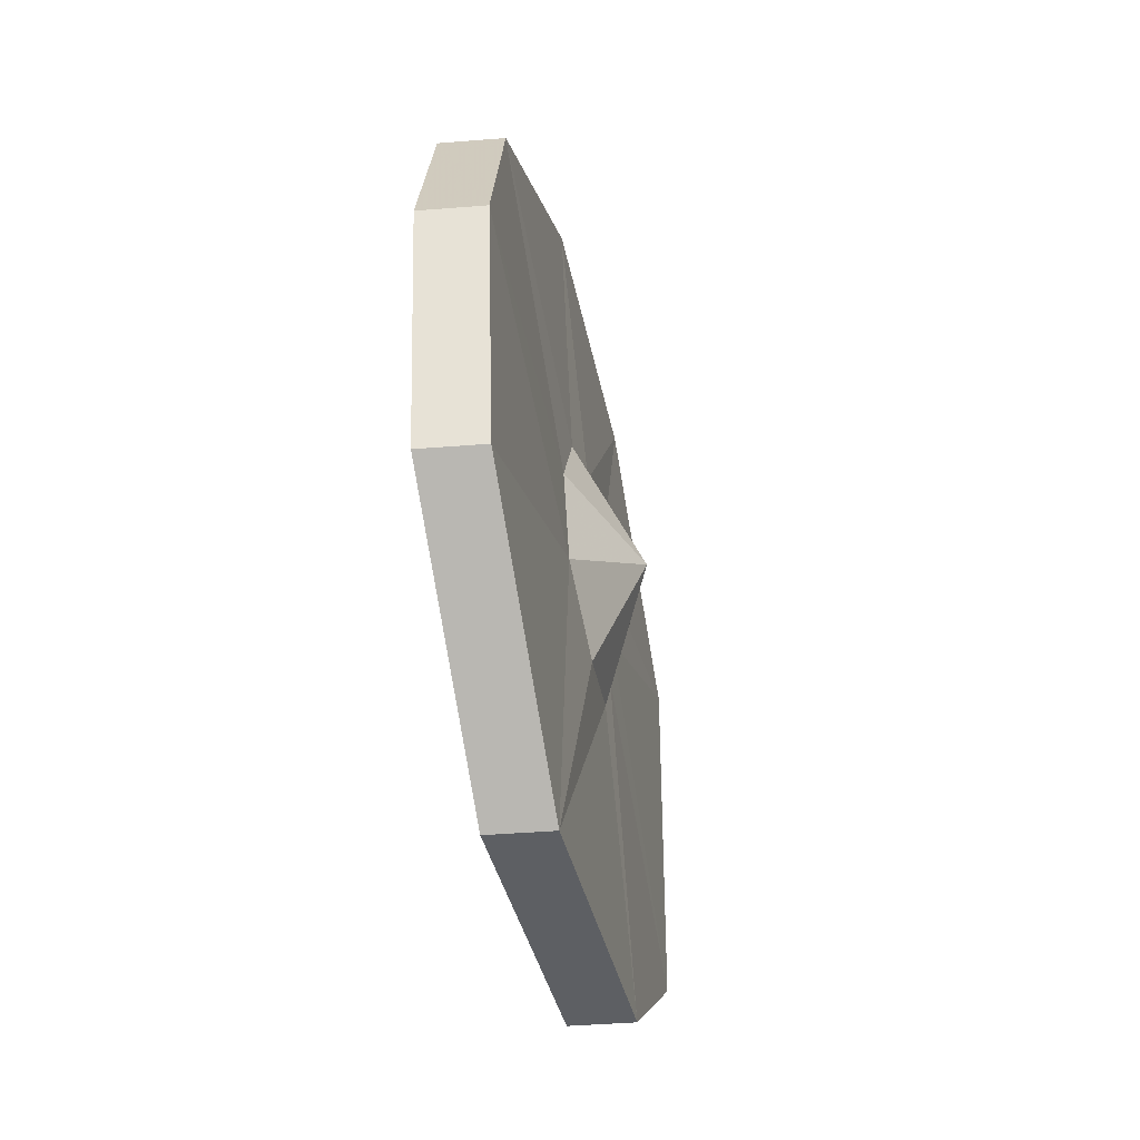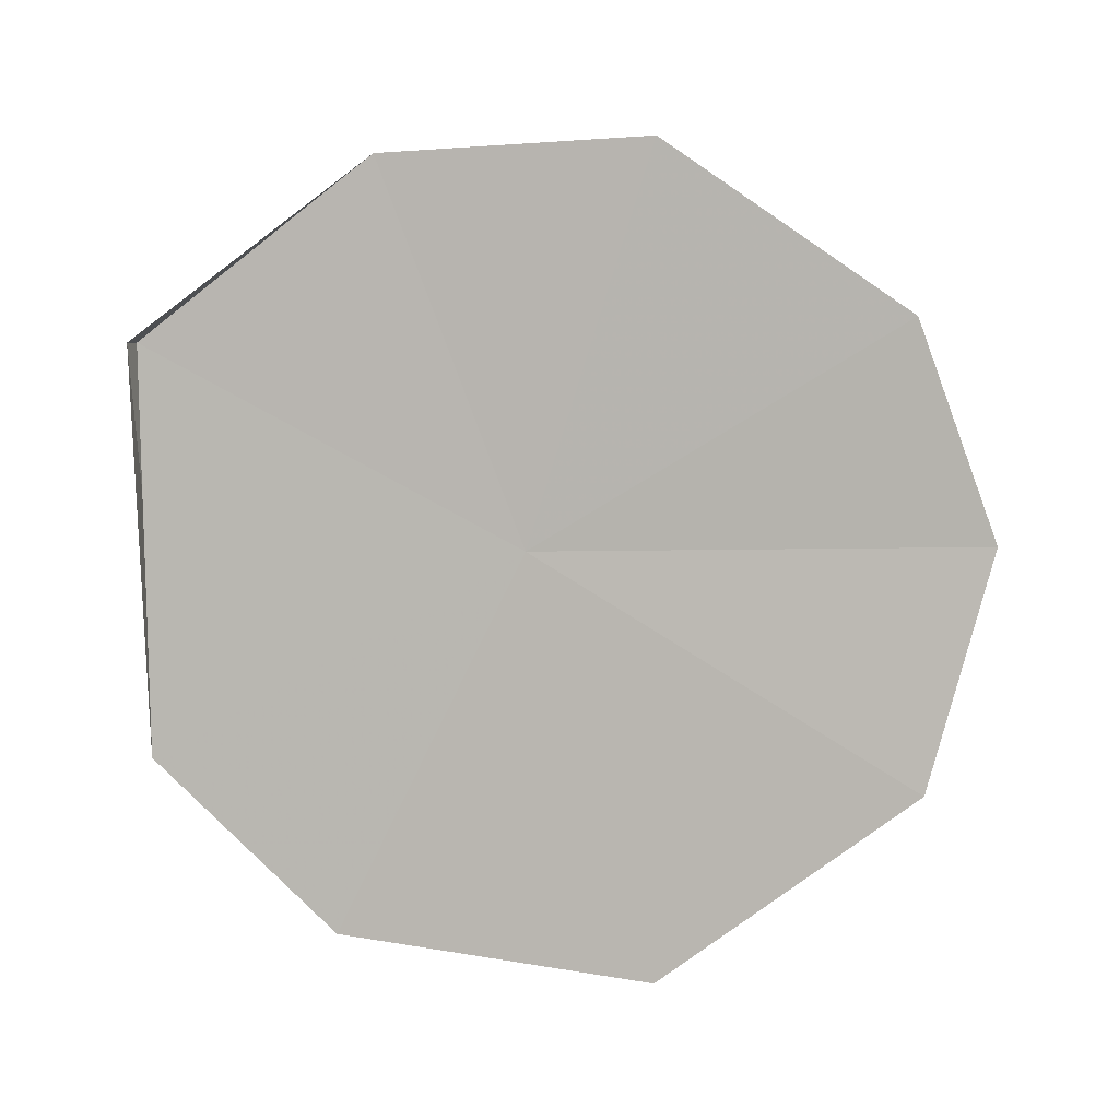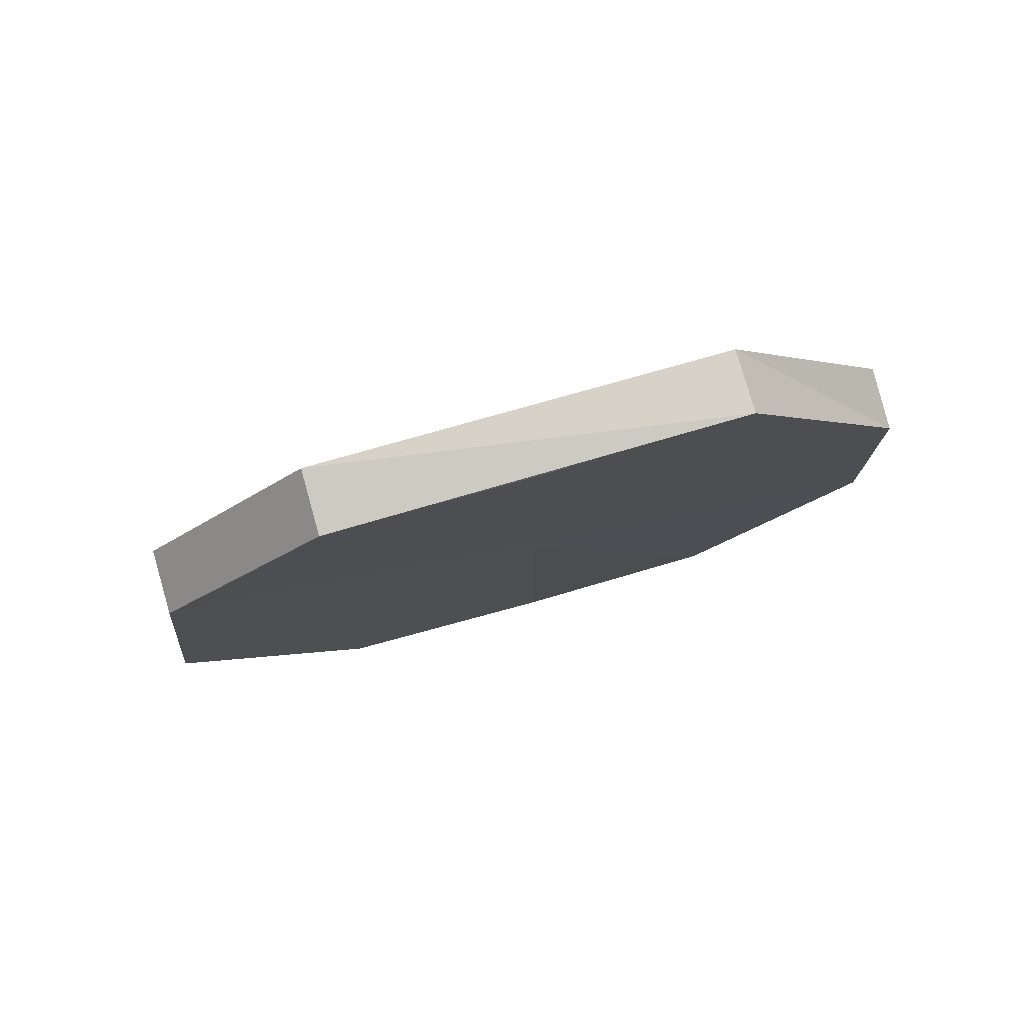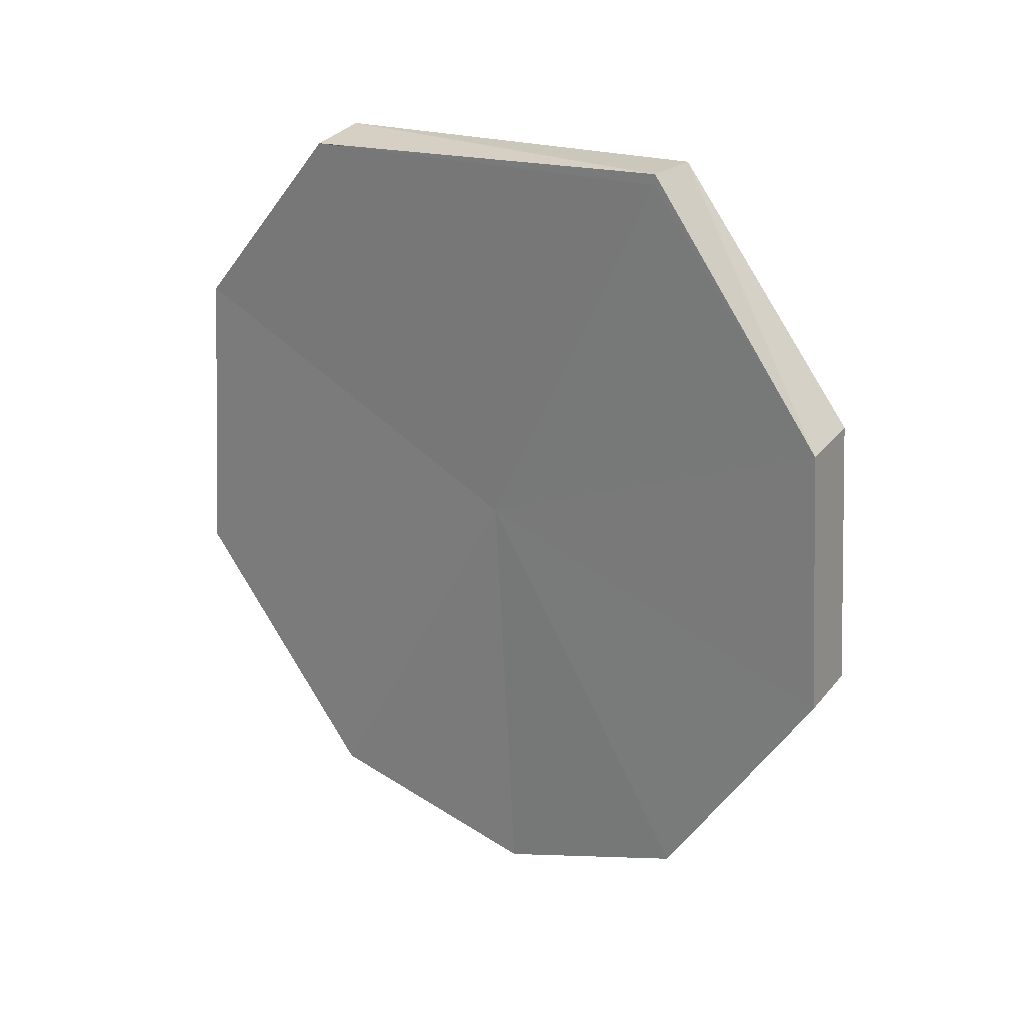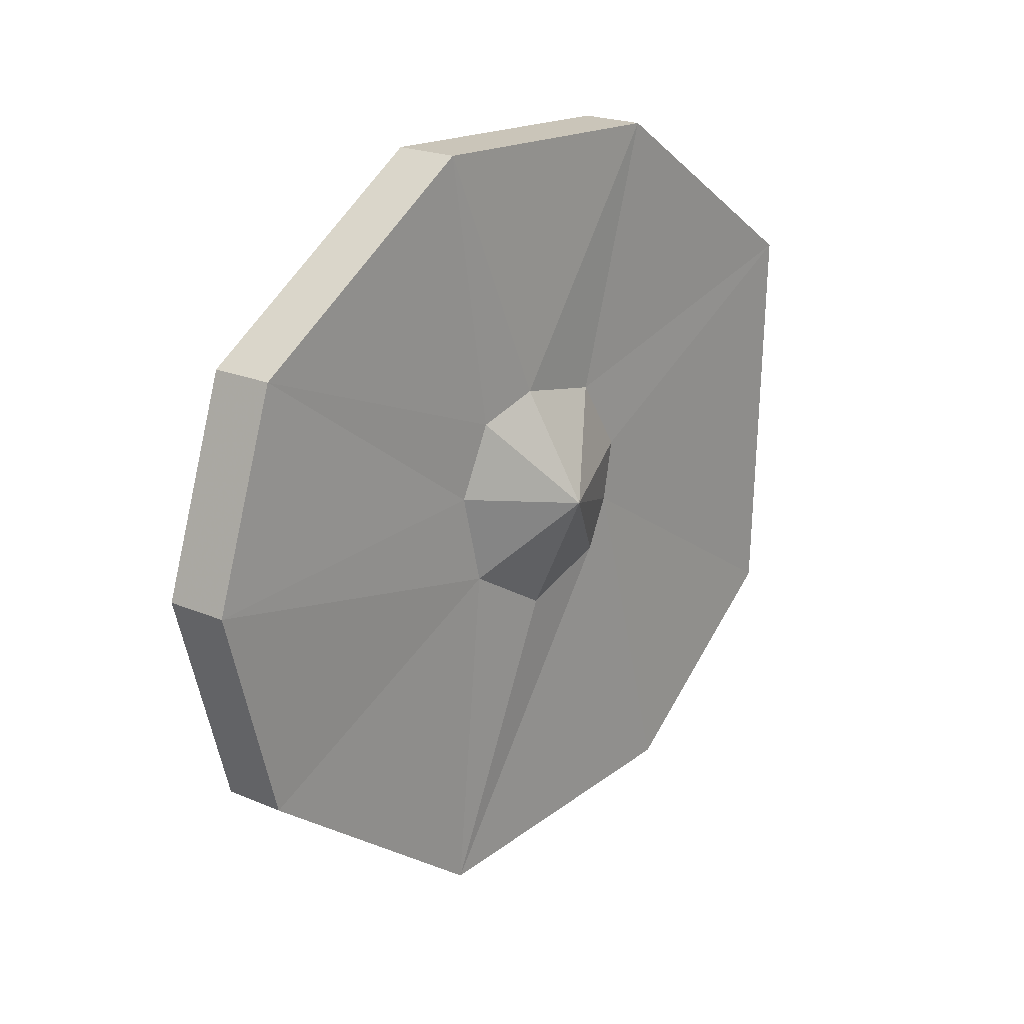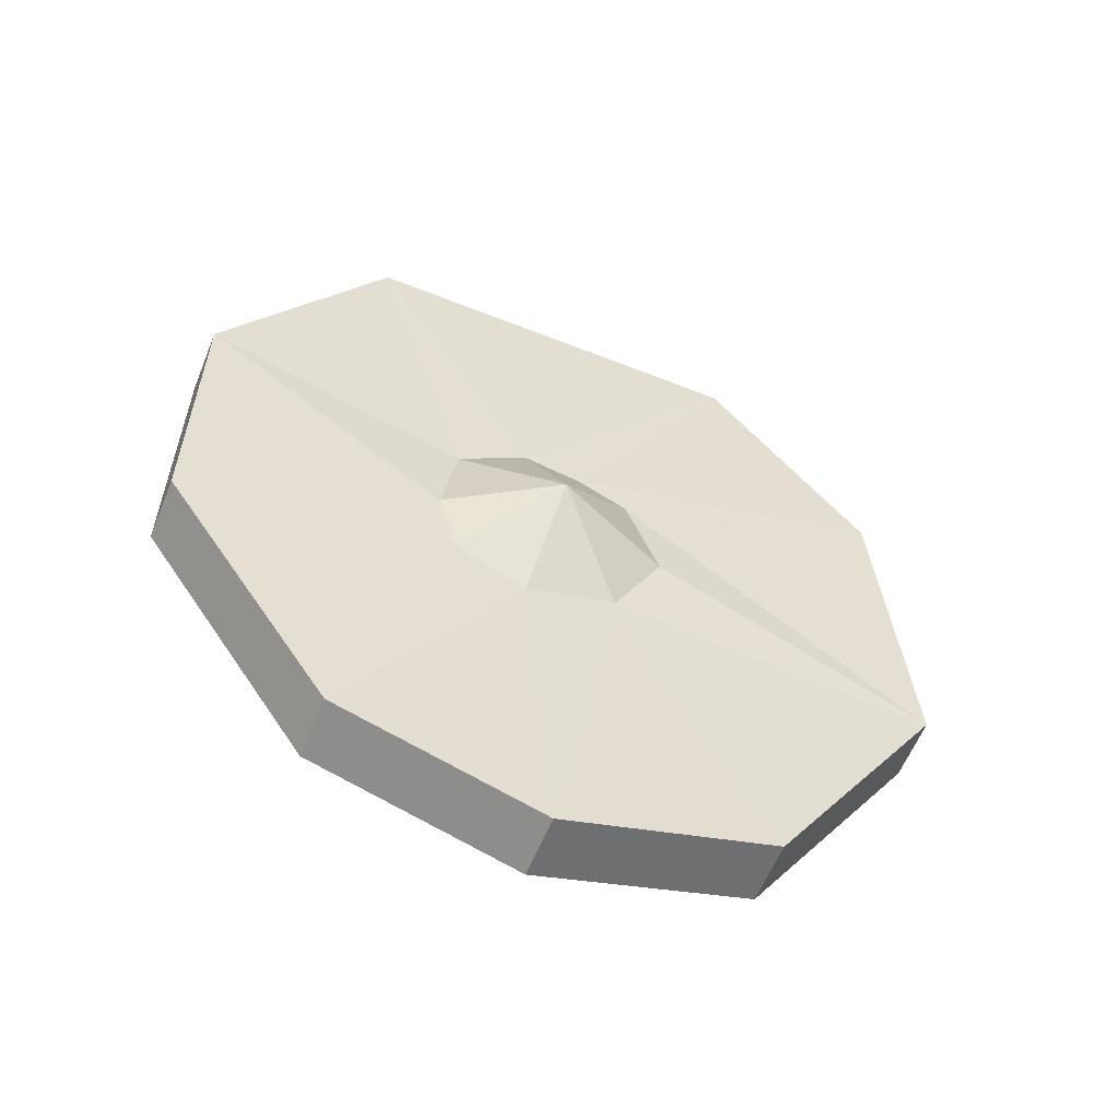
<metadata>
{"format":"obj","ext":"obj","renderer":"f3d","projection":"perspective","resolution":1024,"background":"white","views":[{"elev":-45.9,"azim":14.6,"up":"+Z"},{"elev":4.2,"azim":-75.4,"up":"+Z"},{"elev":76.4,"azim":-105.5,"up":"+Y"},{"elev":22.7,"azim":-55.9,"up":"+Y"},{"elev":22.3,"azim":45.6,"up":"+Z"},{"elev":-51.5,"azim":67.2,"up":"+Y"}]}
</metadata>
<code>
o npc/goblin_5/4
v 40 -51 19
v 34 -52 19
v 35 -78 20
v 41 -77 20
v 41 -67 -5
v 40 -58 -7
v 39 -28 2
v 33 -28 2
v 39 -29 -37
v 33 -30 -37
v 40 -47 -53
v 34 -48 -53
v 35 -66 -17
v 33 -29 2
v 36 -101 4
v 42 -100 4
v 41 -73 -7
v 46 -65 -16
v 40 -54 -14
v 40 -55 -20
v 40 -57 -25
v 41 -77 -56
v 35 -78 -56
v 36 -102 -38
v 37 -108 -16
v 43 -107 -16
v 41 -76 -14
v 41 -74 -23
v 41 -66 -28
v 42 -101 -38
v 38 -18 14
v 42 -101 29
v 39 -32 -64
v 40 -51 19
f 1 2 3
f 1 3 4
f 1 4 5
f 1 5 6
f 1 6 7
f 1 7 2
f 2 7 8
f 8 7 9
f 8 9 10
f 10 9 11
f 10 11 12
f 10 12 13
f 10 13 14
f 14 13 2
f 2 13 3
f 3 13 15
f 3 15 16
f 3 16 4
f 4 16 17
f 4 17 5
f 5 17 18
f 5 18 6
f 6 18 19
f 6 19 7
f 7 19 9
f 9 19 20
f 9 20 11
f 11 20 21
f 11 21 22
f 11 22 12
f 12 22 23
f 12 23 13
f 13 23 24
f 13 24 25
f 13 25 15
f 15 25 26
f 15 26 16
f 16 26 27
f 16 27 17
f 17 27 18
f 17 18 18
f 18 18 5
f 18 5 18
f 18 18 28
f 18 28 29
f 18 29 21
f 18 21 20
f 18 20 19
f 18 19 18
f 18 18 28
f 28 18 27
f 28 27 26
f 28 26 30
f 28 30 22
f 28 22 29
f 29 22 21
f 30 26 25
f 30 25 24
f 30 24 22
f 22 24 23
f 20 18 18
f 18 18 21
f 18 18 29

</code>
